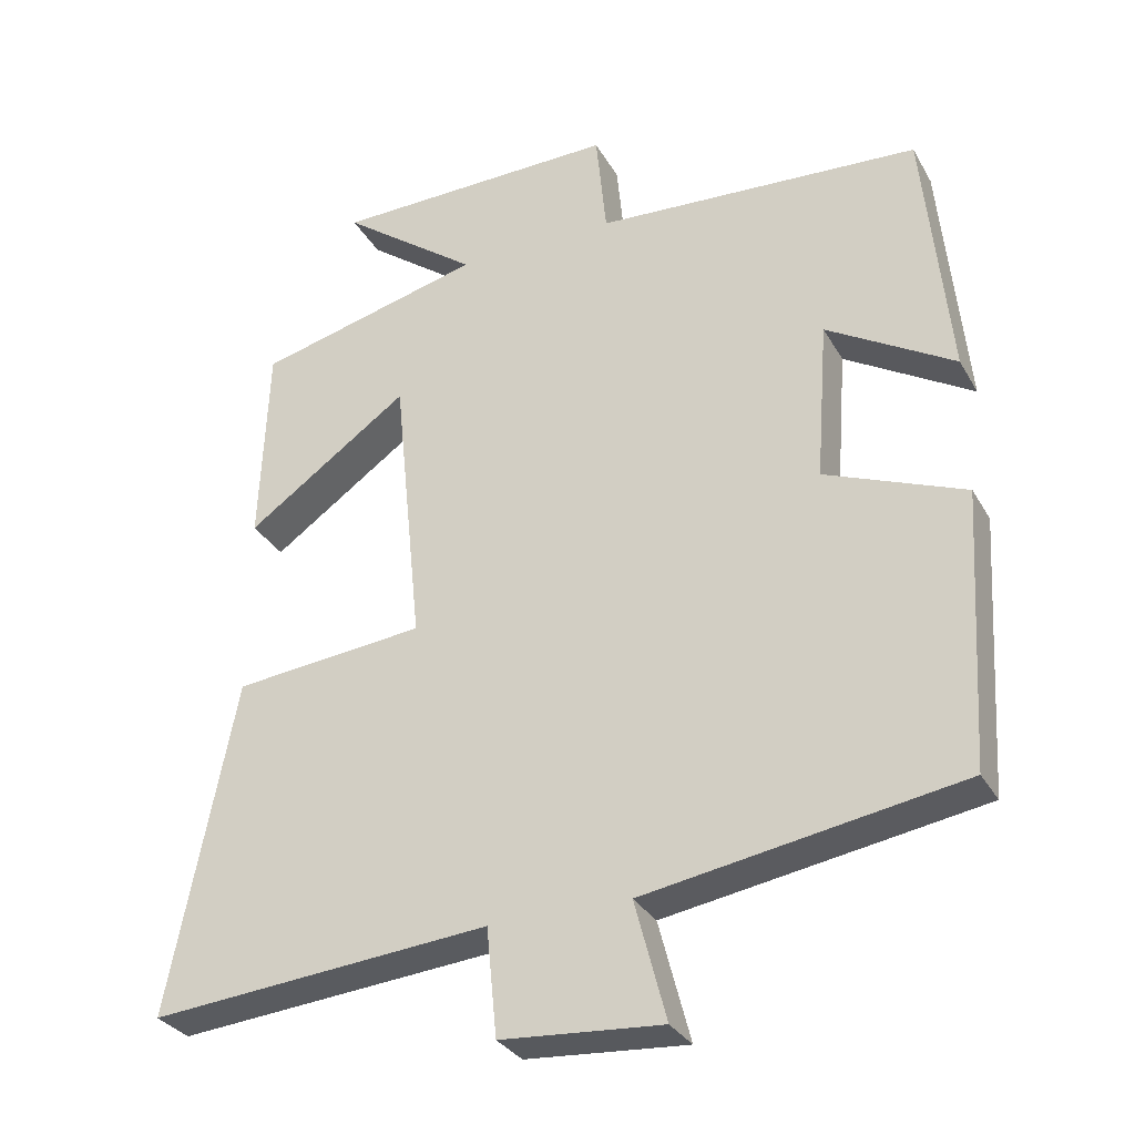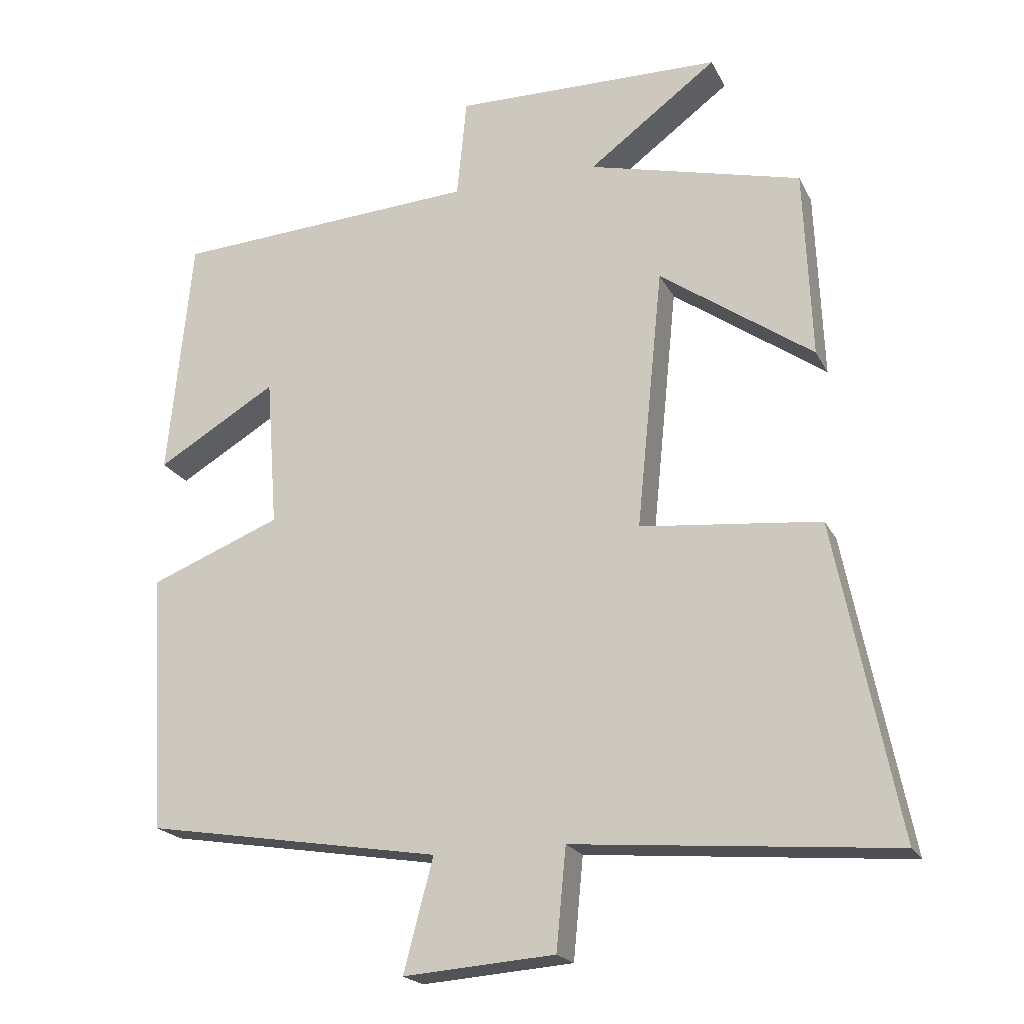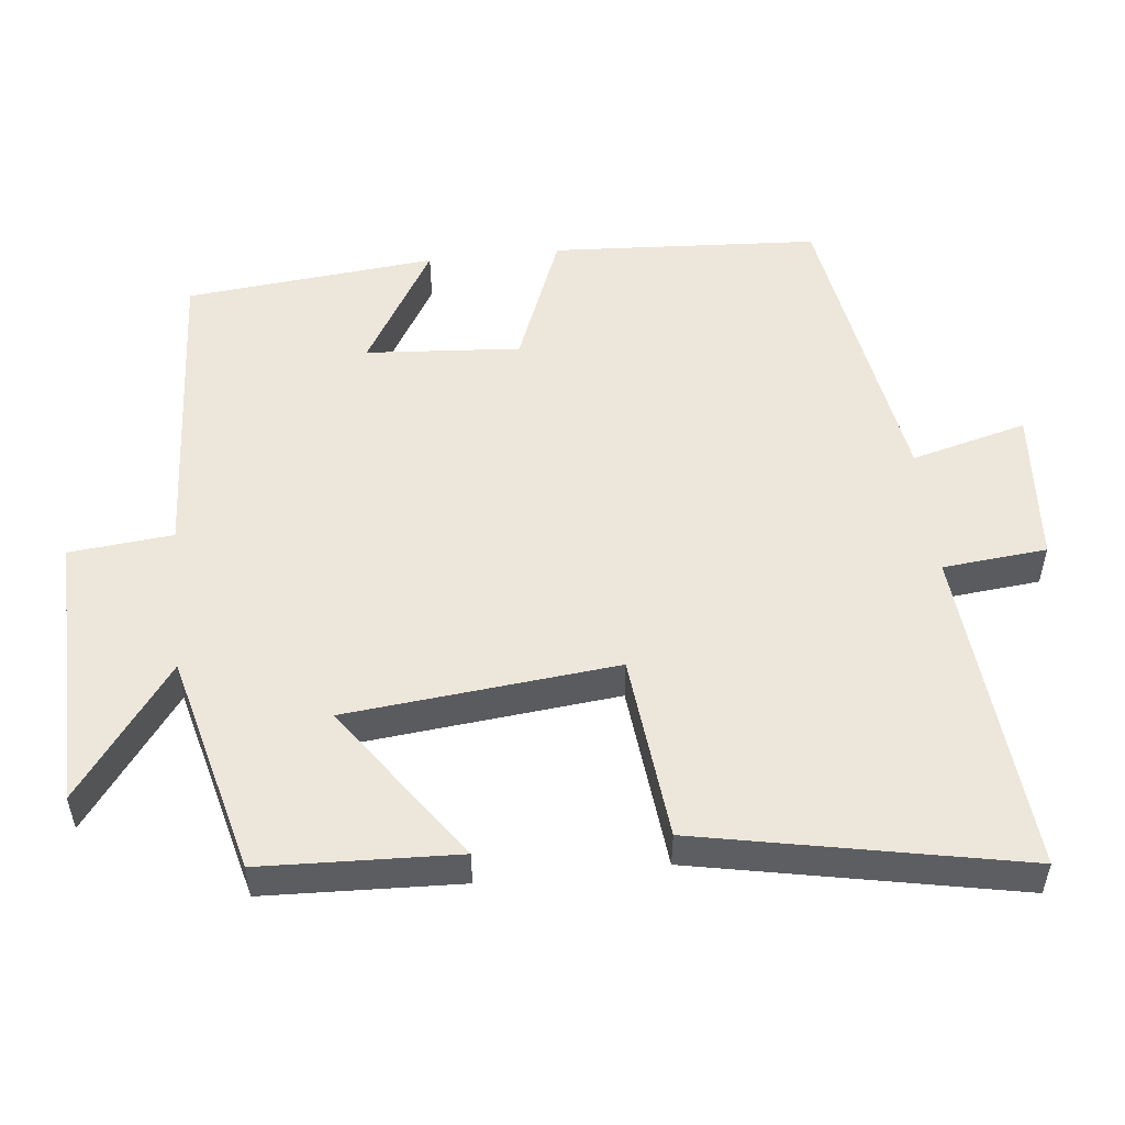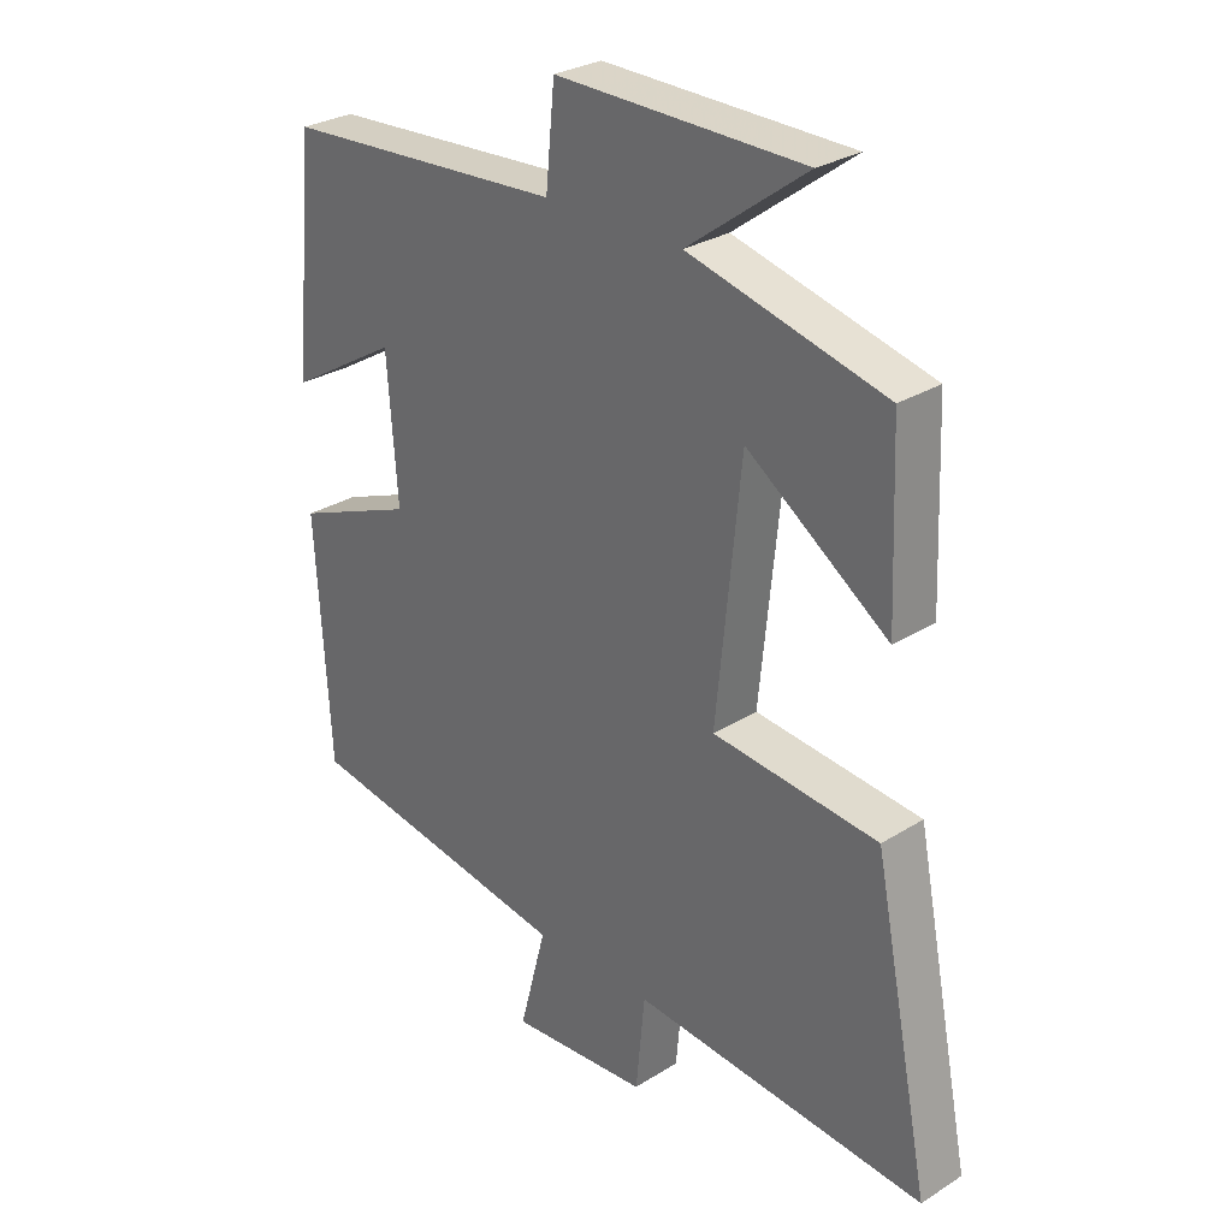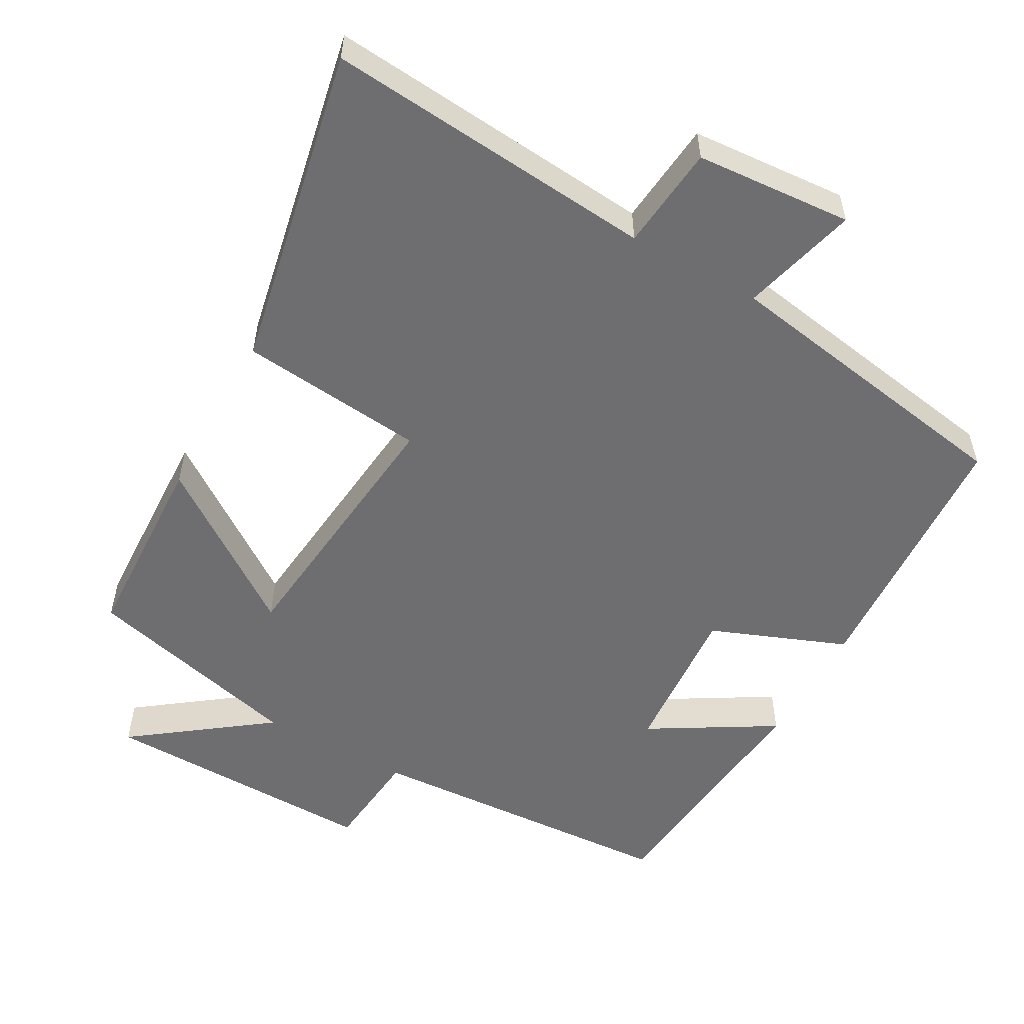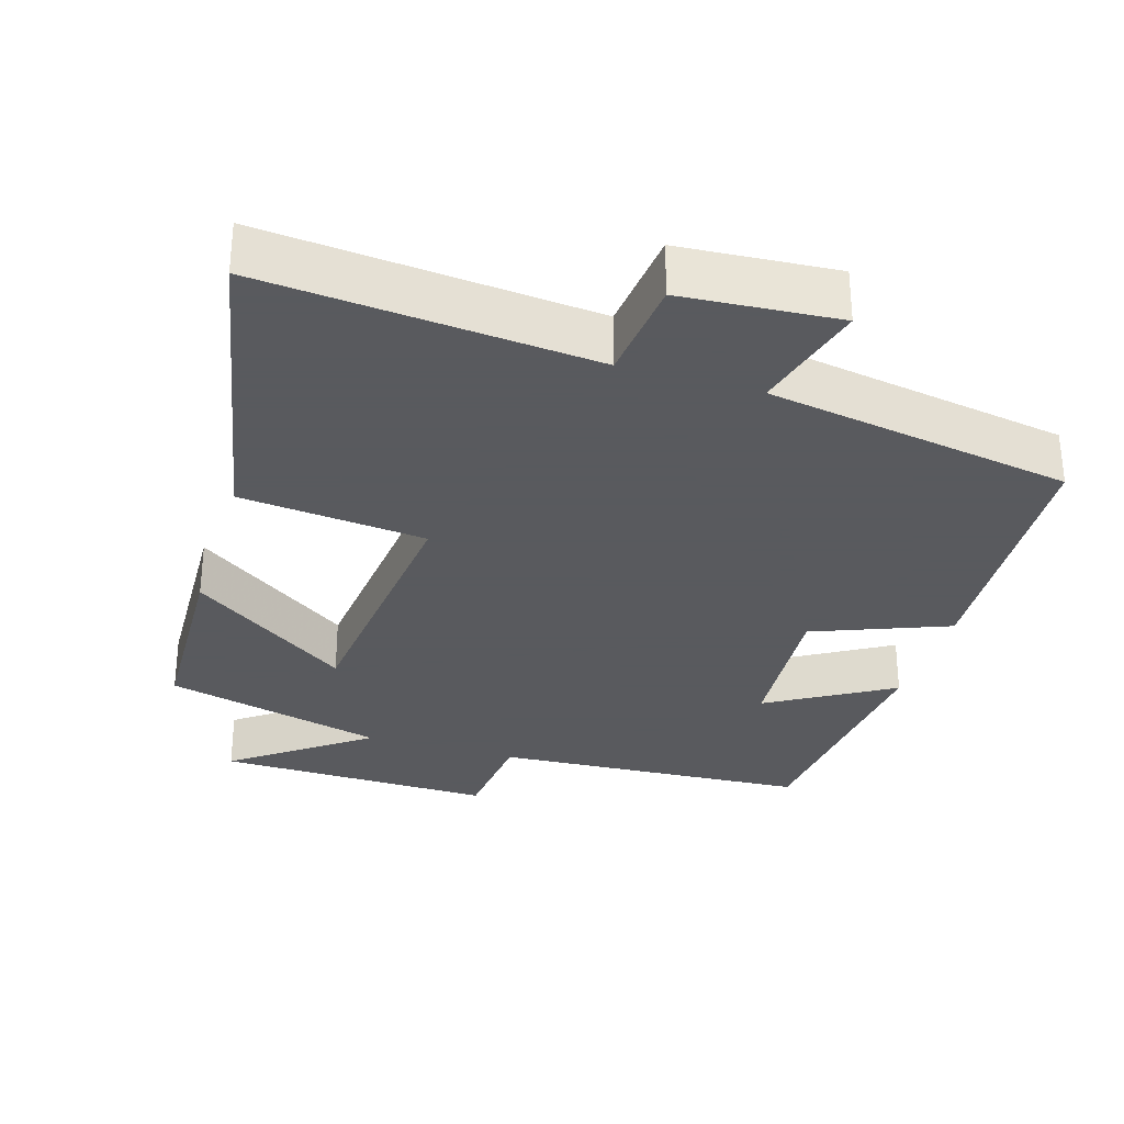
<metadata>
{"format":"obj","ext":"obj","renderer":"f3d","projection":"perspective","resolution":1024,"background":"white","views":[{"elev":-31.1,"azim":-154.9,"up":"+Z"},{"elev":-20.6,"azim":20.4,"up":"+Z"},{"elev":52.4,"azim":83.8,"up":"+Y"},{"elev":28.7,"azim":46.8,"up":"+Z"},{"elev":-54.4,"azim":150.8,"up":"+Y"},{"elev":-31.2,"azim":162.9,"up":"+Y"}]}
</metadata>
<code>
v 0.489 0.07 0.423
v 0.5 0.07 0.152
v 0.281 0.07 0.306
v 0.243 0.07 -0.068
v 0.5 0.07 -0.094
v 0.589 0.07 -0.54
v 0.133 0.07 -0.5
v 0.119 0.07 -0.644
v -0.097 0.07 -0.66
v -0.055 0.07 -0.5
v -0.478 0.07 -0.43
v -0.5 0.07 -0.06
v -0.313 0.07 0.014
v -0.329 0.07 0.228
v -0.5 0.07 0.126
v -0.466 0.07 0.473
v -0.03 0.07 0.5
v -0.016 0.07 0.643
v 0.368 0.07 0.637
v 0.184 0.07 0.5
v 0.489 0 0.423
v 0.5 0 0.152
v 0.281 0 0.306
v 0.243 0 -0.068
v 0.5 0 -0.094
v 0.589 0 -0.54
v 0.133 0 -0.5
v 0.119 0 -0.644
v -0.097 0 -0.66
v -0.055 0 -0.5
v -0.478 0 -0.43
v -0.5 0 -0.06
v -0.313 0 0.014
v -0.329 0 0.228
v -0.5 0 0.126
v -0.466 0 0.473
v -0.03 0 0.5
v -0.016 0 0.643
v 0.368 0 0.637
v 0.184 0 0.5
f 17 18 19 20
f 14 15 16 17
f 17 20 1
f 14 17 1
f 13 14 1
f 10 11 12 13
f 7 8 9 10
f 7 10 13
f 4 5 6 7
f 3 4 7 13
f 1 2 3
f 1 3 13
f 40 39 38 37
f 37 36 35 34
f 21 40 37
f 21 37 34
f 21 34 33
f 33 32 31 30
f 30 29 28 27
f 33 30 27
f 27 26 25 24
f 33 27 24 23
f 23 22 21
f 33 23 21
f 1 21 22 2
f 2 22 23 3
f 3 23 24 4
f 4 24 25 5
f 5 25 26 6
f 6 26 27 7
f 7 27 28 8
f 8 28 29 9
f 9 29 30 10
f 10 30 31 11
f 11 31 32 12
f 12 32 33 13
f 13 33 34 14
f 14 34 35 15
f 15 35 36 16
f 16 36 37 17
f 17 37 38 18
f 18 38 39 19
f 19 39 40 20
f 20 40 21 1

</code>
